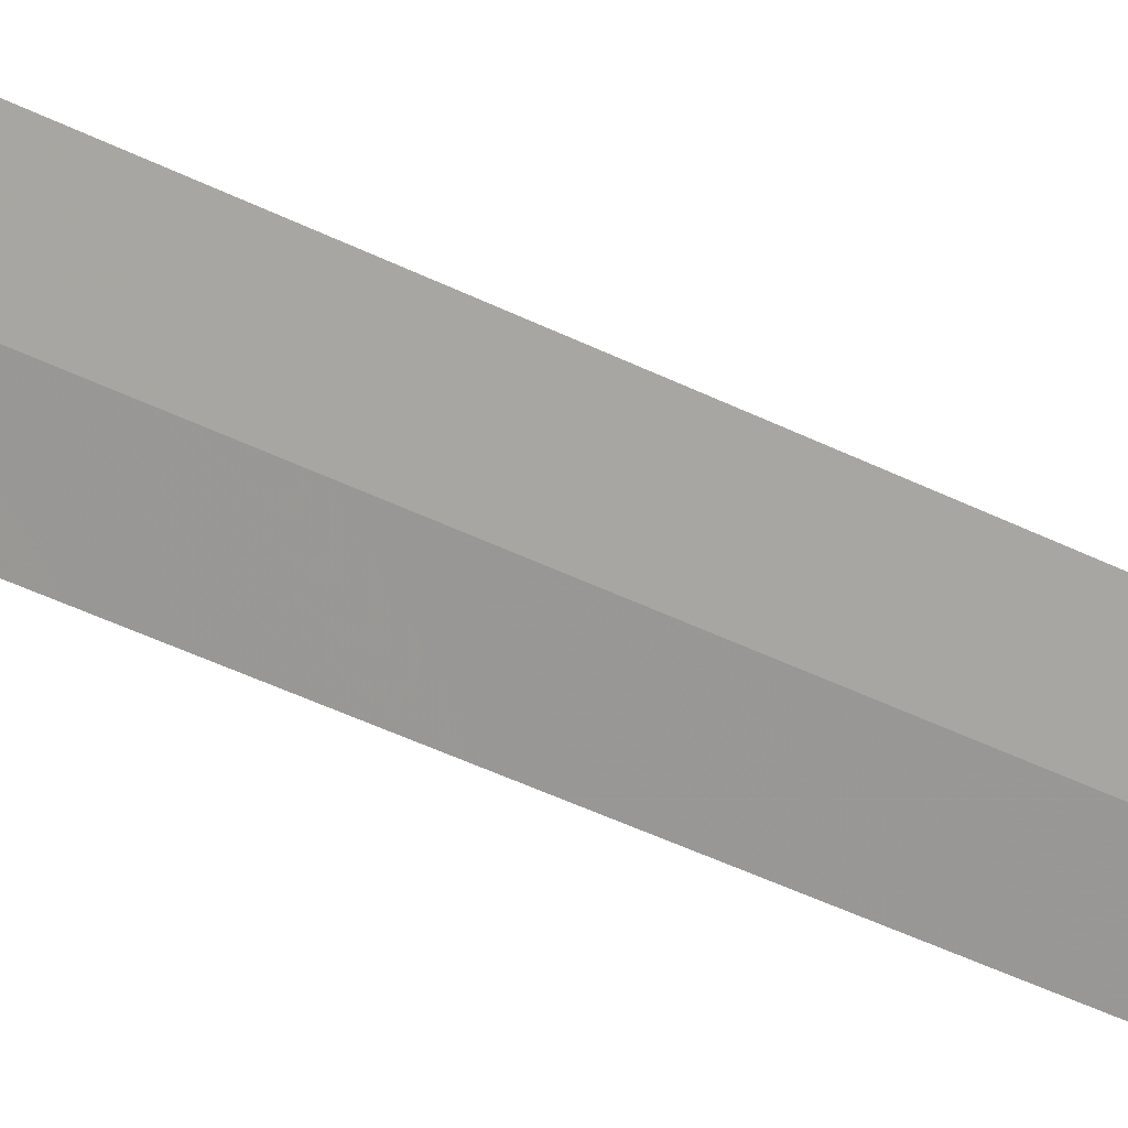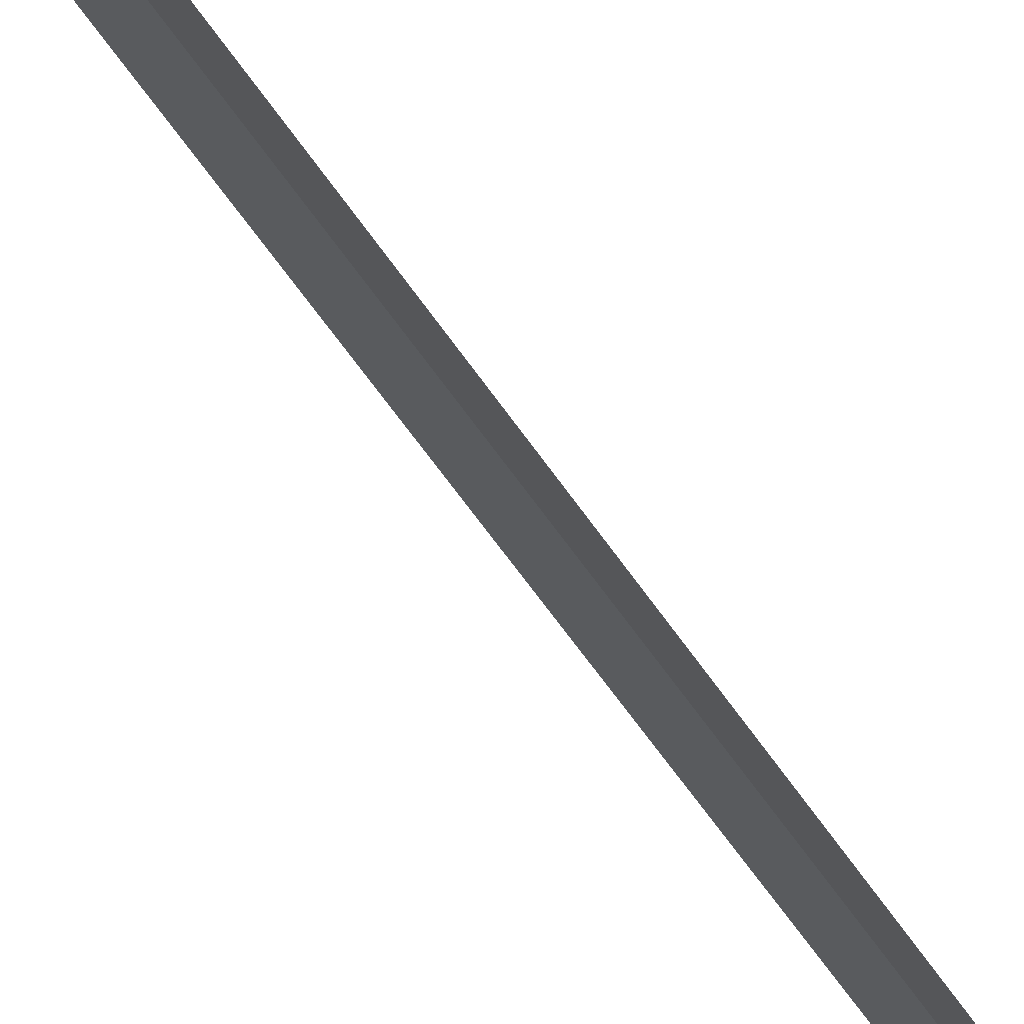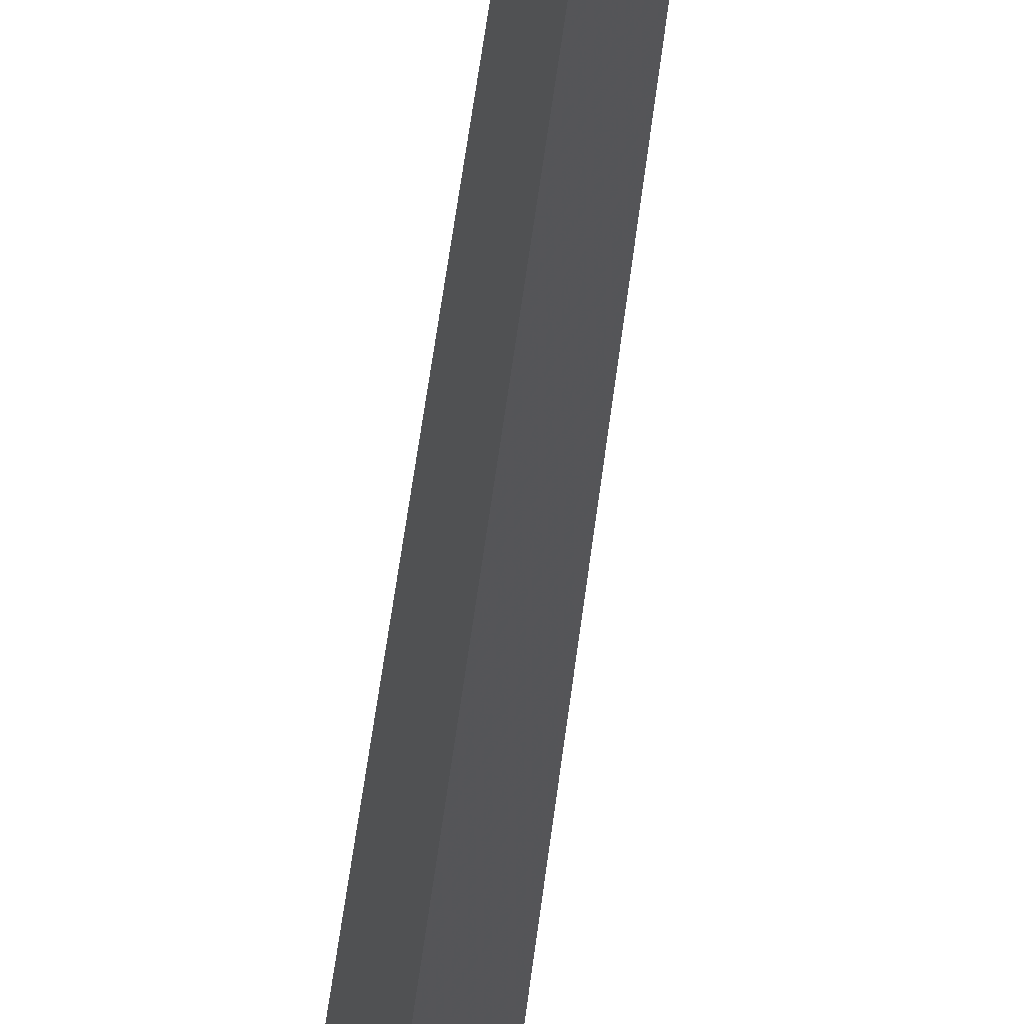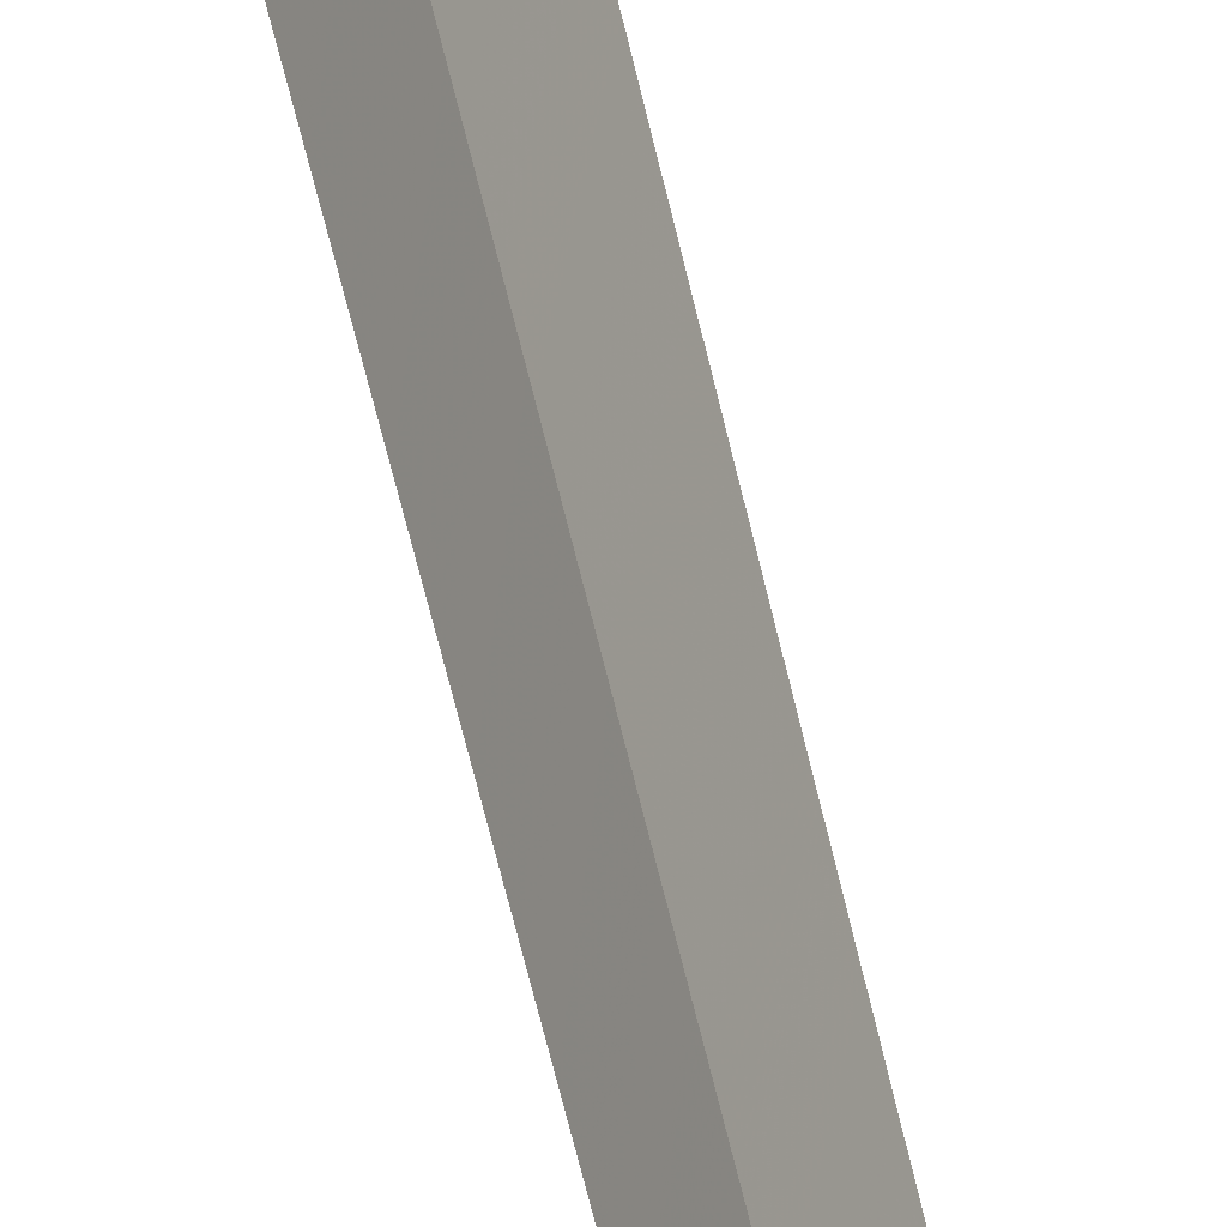
<metadata>
{"format":"obj","ext":"obj","renderer":"f3d","projection":"perspective","resolution":1024,"background":"white","views":[{"elev":49.0,"azim":118.3,"up":"+Y"},{"elev":-51.7,"azim":31.2,"up":"+Y"},{"elev":-27.9,"azim":175.9,"up":"+Y"},{"elev":58.6,"azim":167.4,"up":"+Y"}]}
</metadata>
<code>
v -10.6 14.45 23.46
v -10.56 14.38 23.59
v -10.65 14.51 23.59
v -10.74 14.63 23.46
v -10.49 14.26 23.46
v -10.6 14.45 6.117
f 1 3 2
f 1 4 3
f 1 2 5
f 1 6 4
f 1 5 6

</code>
